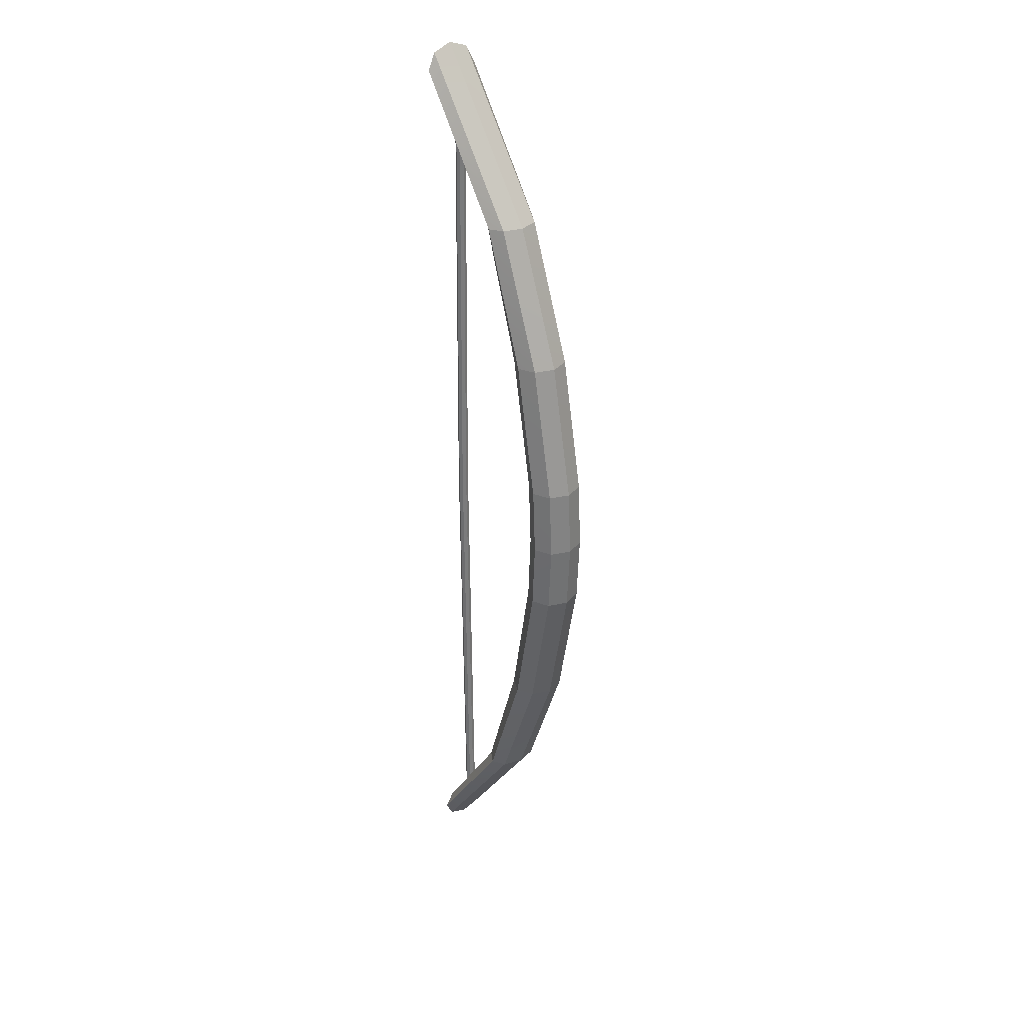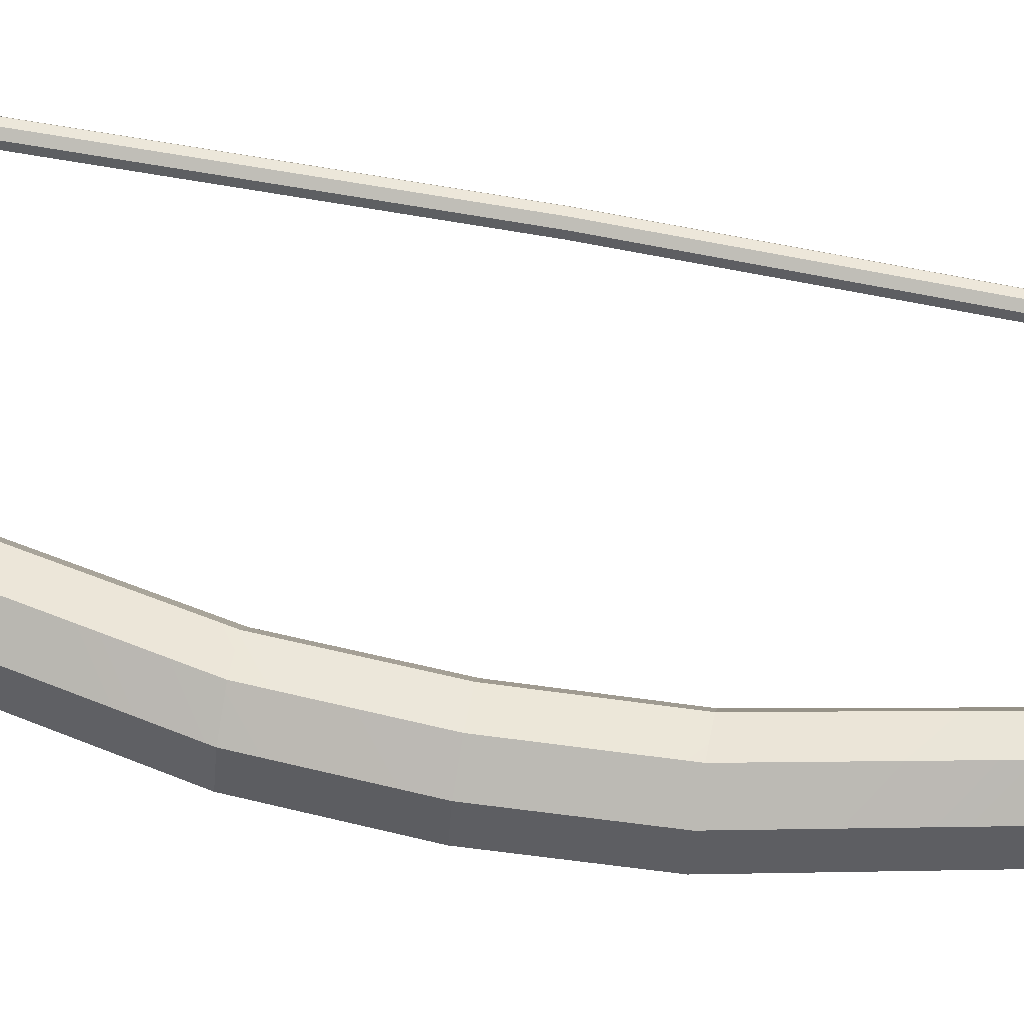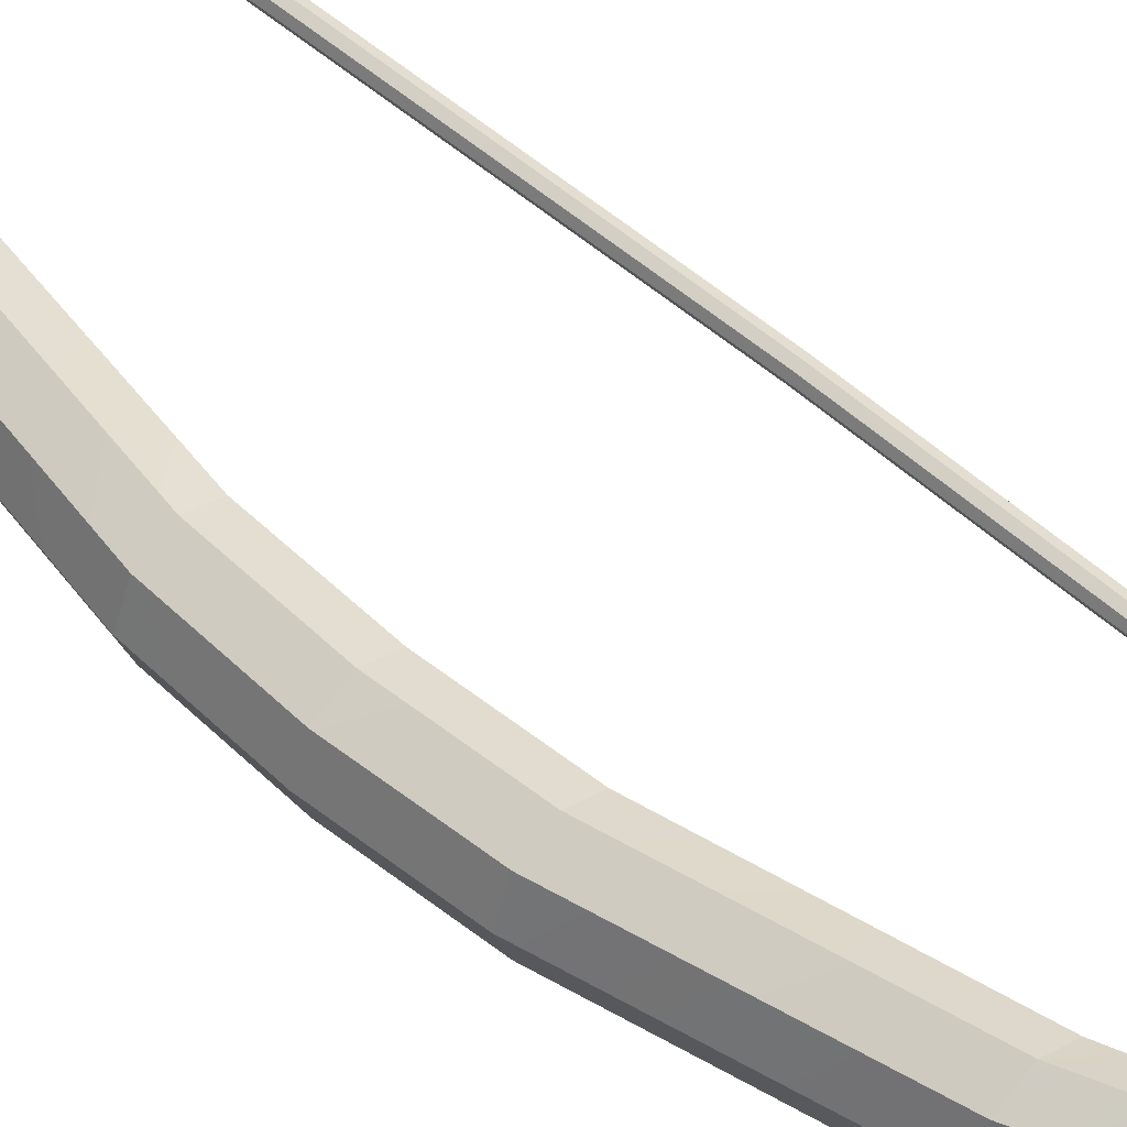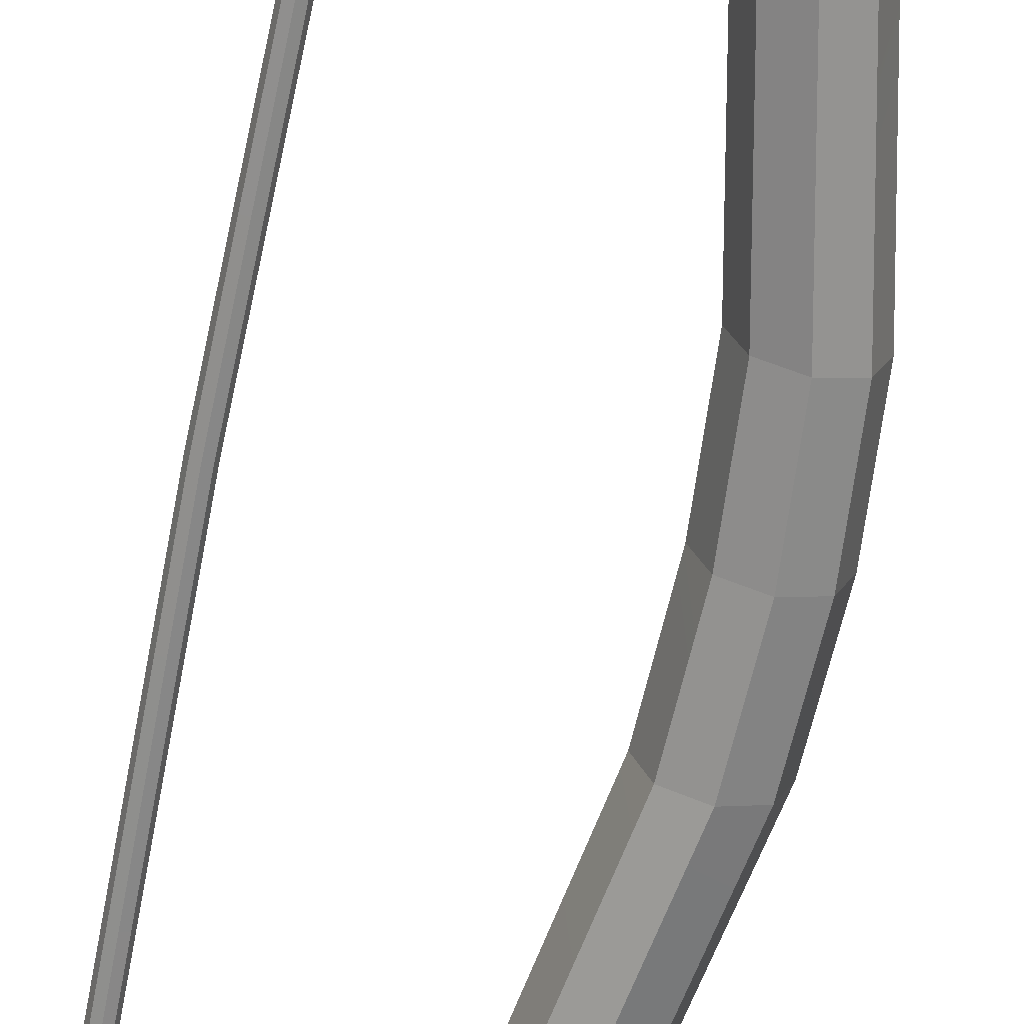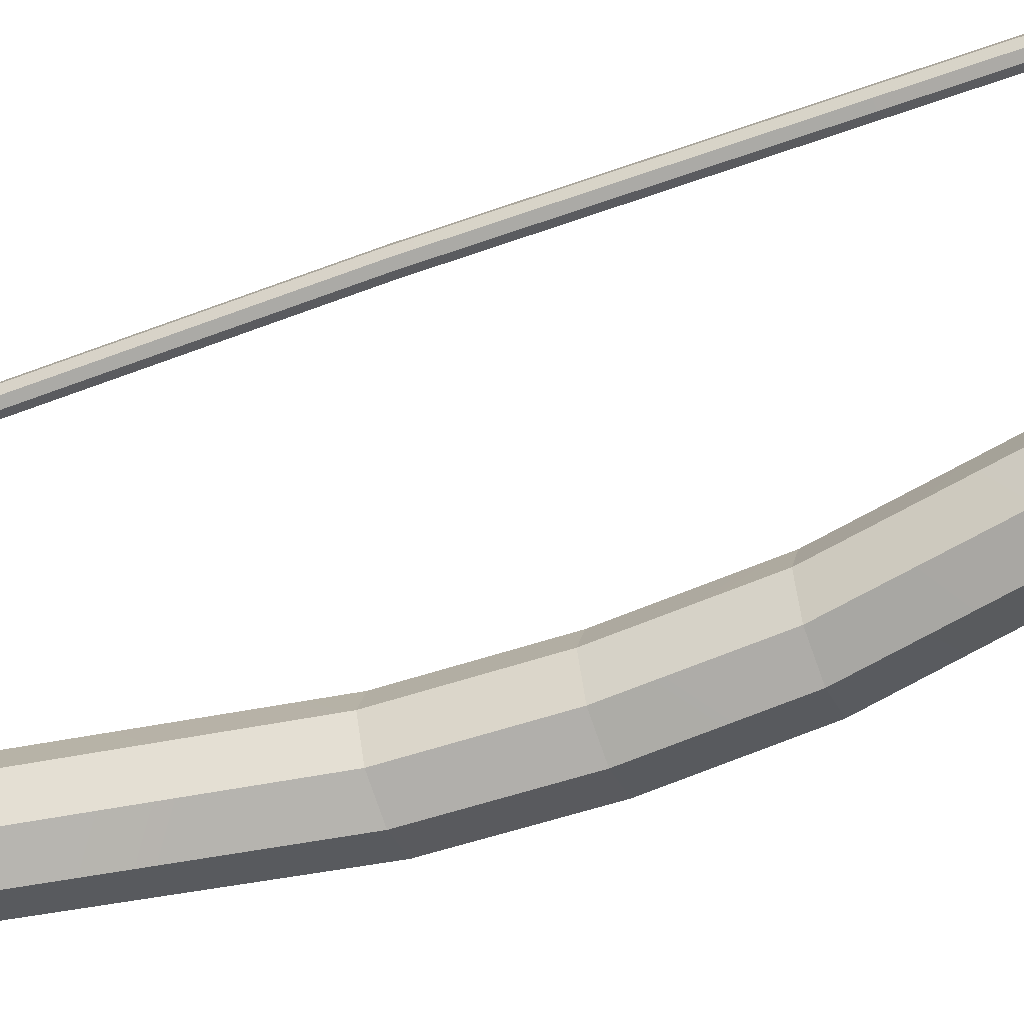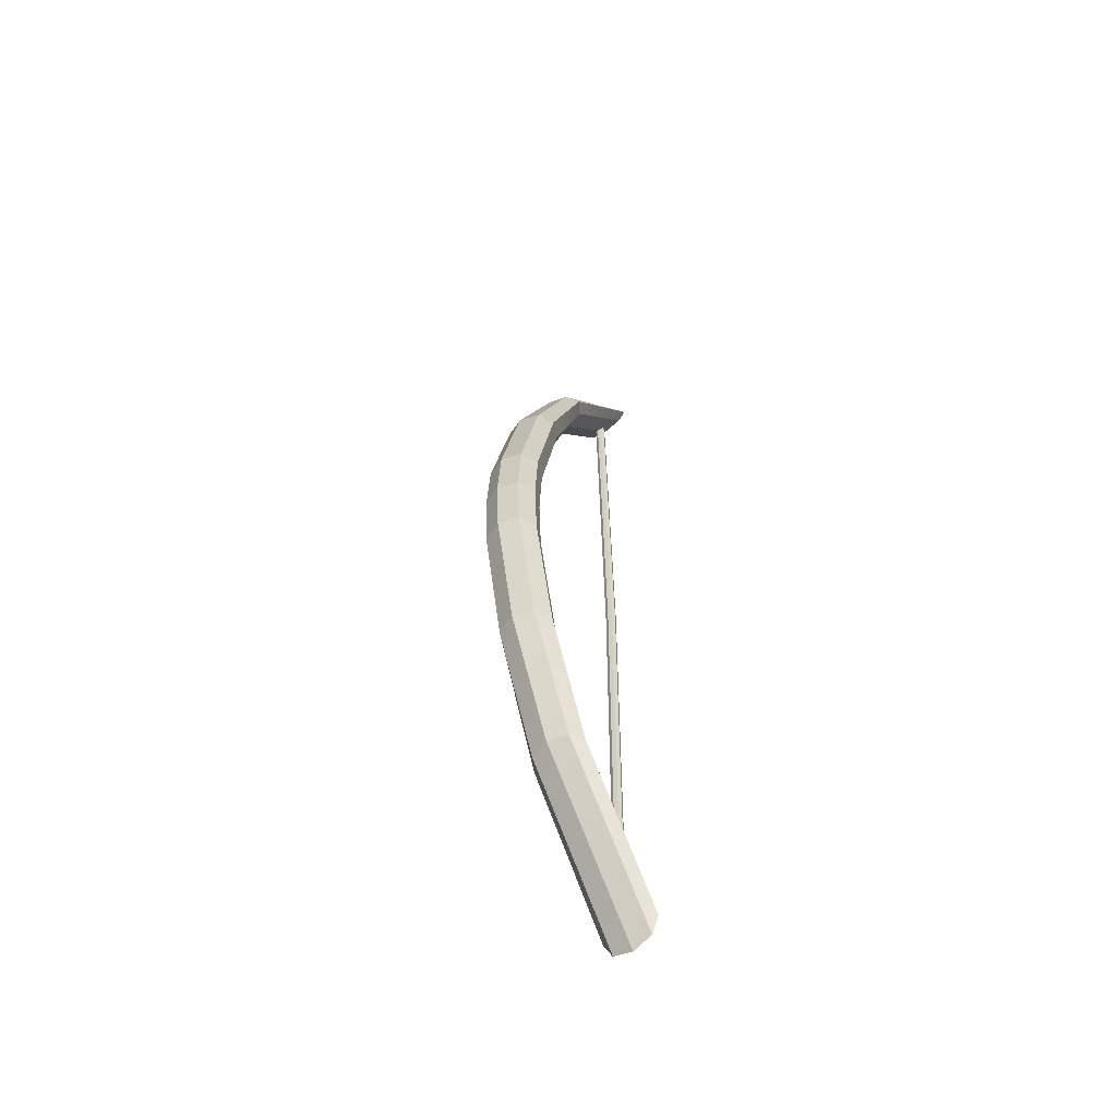
<metadata>
{"format":"obj","ext":"obj","renderer":"f3d","projection":"perspective","resolution":1024,"background":"white","views":[{"elev":31.7,"azim":52.4,"up":"+Y"},{"elev":71.2,"azim":100.3,"up":"+Z"},{"elev":52.3,"azim":133.6,"up":"+Z"},{"elev":-66.6,"azim":-10.9,"up":"+Z"},{"elev":-56.7,"azim":-68.3,"up":"+Z"},{"elev":-60.3,"azim":126.7,"up":"+Y"}]}
</metadata>
<code>
o Bow_Cylinder
v 1.261 2.429 -0.1416
v 1.255 2.513 -0.1001
v 1.252 2.548 -2e-06
v 1.255 2.513 0.1001
v 1.261 2.429 0.1416
v 1.268 2.345 0.1001
v 1.271 2.31 -2e-06
v 1.268 2.345 -0.1001
v 2.138 0.347 -0.1416
v 2.005 1.041 -0.1416
v 1.758 1.735 -0.1416
v 1.828 1.735 -0.1001
v 2.091 1.041 -0.1001
v 2.228 0.347 -0.1001
v 1.856 1.735 -1e-06
v 2.127 1.041 -0
v 2.265 0.347 0
v 1.828 1.735 0.1001
v 2.091 1.041 0.1001
v 2.228 0.347 0.1001
v 1.758 1.735 0.1416
v 2.005 1.041 0.1416
v 2.138 0.347 0.1416
v 1.689 1.735 0.1001
v 1.918 1.041 0.1001
v 2.048 0.347 0.1001
v 1.661 1.735 -1e-06
v 1.882 1.041 -1e-06
v 2.011 0.347 -0
v 1.689 1.735 -0.1001
v 1.918 1.041 -0.1001
v 2.048 0.347 -0.1001
v 1.261 -2.429 -0.1416
v 1.255 -2.513 -0.1001
v 1.252 -2.548 0
v 1.255 -2.513 0.1001
v 1.261 -2.429 0.1416
v 1.268 -2.345 0.1001
v 1.271 -2.31 -0
v 1.268 -2.345 -0.1001
v 2.138 -0.347 -0.1416
v 2.004 -1.041 -0.1416
v 1.758 -1.735 -0.1416
v 1.828 -1.735 -0.1001
v 2.091 -1.041 -0.1001
v 2.228 -0.347 -0.1001
v 1.856 -1.735 0
v 2.127 -1.041 0
v 2.265 -0.347 0
v 1.828 -1.735 0.1001
v 2.091 -1.041 0.1001
v 2.228 -0.347 0.1001
v 1.758 -1.735 0.1416
v 2.004 -1.041 0.1416
v 2.138 -0.347 0.1416
v 1.689 -1.735 0.1001
v 1.918 -1.041 0.1001
v 2.048 -0.347 0.1001
v 1.66 -1.735 0
v 1.882 -1.041 0
v 2.011 -0.347 0
v 1.689 -1.735 -0.1001
v 1.918 -1.041 -0.1001
v 2.048 -0.347 -0.1001
v 2.156 0 -0.1416
v 2.246 0 -0.1001
v 2.284 0 0
v 2.246 0 0.1001
v 2.156 0 0.1416
v 2.065 0 0.1001
v 2.027 0 -0
v 2.065 0 -0.1001
v 1.334 2.307 -0.02669
v 1.334 -2.307 -0.02669
v 1.353 2.307 -0.01888
v 1.353 -2.307 -0.01887
v 1.361 2.307 -2e-06
v 1.361 -2.307 0
v 1.353 2.307 0.01887
v 1.353 -2.307 0.01887
v 1.334 2.307 0.02669
v 1.334 -2.307 0.02669
v 1.315 2.307 0.01887
v 1.315 -2.307 0.01887
v 1.307 2.307 -2e-06
v 1.307 -2.307 0
v 1.315 2.307 -0.01888
v 1.315 -2.307 -0.01887
v 1.307 0 -0.02669
v 1.326 -0 -0.01887
v 1.333 -0 -0
v 1.326 -0 0.01887
v 1.307 -0 0.02669
v 1.288 -0 0.01887
v 1.28 -0 -0
v 1.288 -0 -0.01887
f 11 2 12
f 12 3 15
f 15 4 18
f 18 5 21
f 21 6 24
f 6 27 24
f 38 35 36
f 27 8 30
f 30 1 11
f 72 9 65
f 32 10 9
f 31 11 10
f 71 32 72
f 29 31 32
f 28 30 31
f 26 71 70
f 25 29 26
f 24 28 25
f 69 26 70
f 23 25 26
f 22 24 25
f 68 23 69
f 20 22 23
f 19 21 22
f 67 20 68
f 17 19 20
f 16 18 19
f 66 17 67
f 14 16 17
f 13 15 16
f 65 14 66
f 9 13 14
f 10 12 13
f 96 86 95
f 43 34 33
f 44 35 34
f 47 36 35
f 50 37 36
f 53 38 37
f 59 38 56
f 37 38 36
f 59 40 39
f 62 33 40
f 72 41 64
f 64 42 63
f 63 43 62
f 71 64 61
f 61 63 60
f 60 62 59
f 71 58 70
f 61 57 58
f 60 56 57
f 69 58 55
f 55 57 54
f 54 56 53
f 68 55 52
f 52 54 51
f 51 53 50
f 67 52 49
f 49 51 48
f 48 50 47
f 66 49 46
f 46 48 45
f 45 47 44
f 65 46 41
f 41 45 42
f 42 44 43
f 90 74 89
f 91 76 90
f 91 80 78
f 92 82 80
f 93 84 82
f 94 86 84
f 89 88 96
f 33 34 40
f 35 40 34
f 5 4 6
f 4 7 6
f 3 8 7
f 1 8 2
f 87 89 96
f 85 94 83
f 83 93 81
f 81 92 79
f 79 91 77
f 75 91 90
f 73 90 89
f 85 96 95
f 12 2 3
f 15 3 4
f 18 4 5
f 21 5 6
f 69 23 26
f 23 22 25
f 22 21 24
f 68 20 23
f 20 19 22
f 19 18 21
f 67 17 20
f 17 16 19
f 16 15 18
f 66 14 17
f 14 13 16
f 13 12 15
f 44 47 35
f 47 50 36
f 50 53 37
f 53 56 38
f 69 70 58
f 55 58 57
f 54 57 56
f 68 69 55
f 52 55 54
f 51 54 53
f 67 68 52
f 49 52 51
f 48 51 50
f 66 67 49
f 46 49 48
f 45 48 47
f 11 1 2
f 6 7 27
f 38 39 35
f 27 7 8
f 30 8 1
f 72 32 9
f 32 31 10
f 31 30 11
f 71 29 32
f 29 28 31
f 28 27 30
f 26 29 71
f 25 28 29
f 24 27 28
f 65 9 14
f 9 10 13
f 10 11 12
f 96 88 86
f 43 44 34
f 59 39 38
f 59 62 40
f 62 43 33
f 72 65 41
f 64 41 42
f 63 42 43
f 71 72 64
f 61 64 63
f 60 63 62
f 71 61 58
f 61 60 57
f 60 59 56
f 65 66 46
f 41 46 45
f 42 45 44
f 90 76 74
f 91 78 76
f 91 92 80
f 92 93 82
f 93 94 84
f 94 95 86
f 89 74 88
f 35 39 40
f 4 3 7
f 3 2 8
f 87 73 89
f 85 95 94
f 83 94 93
f 81 93 92
f 79 92 91
f 75 77 91
f 73 75 90
f 85 87 96

</code>
